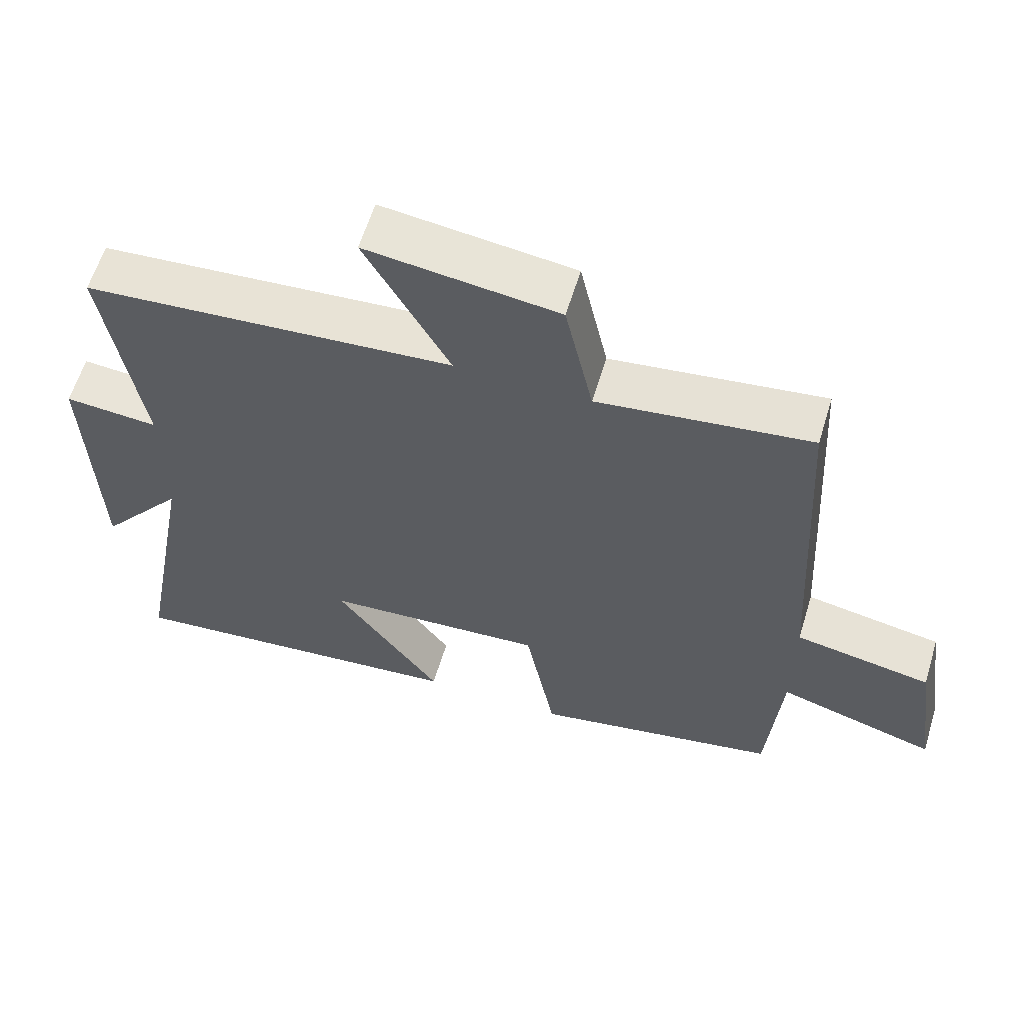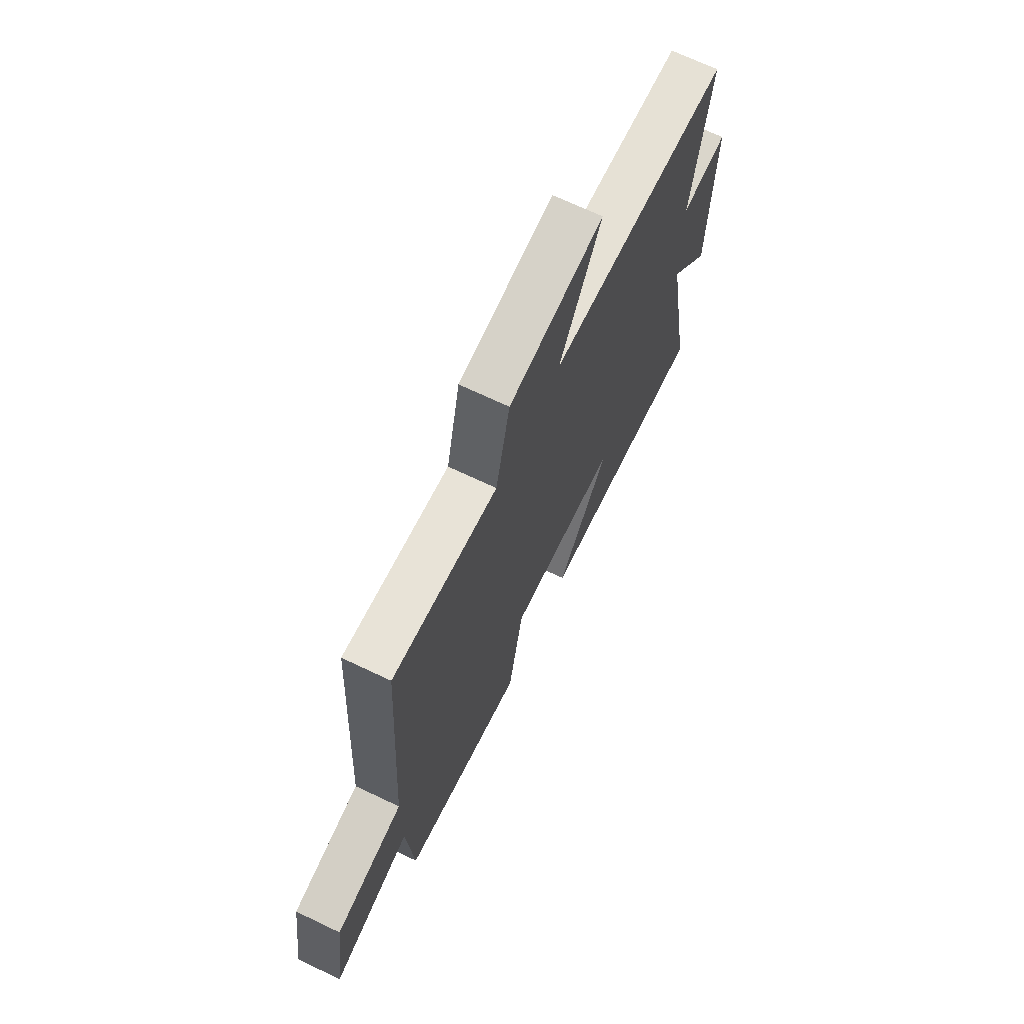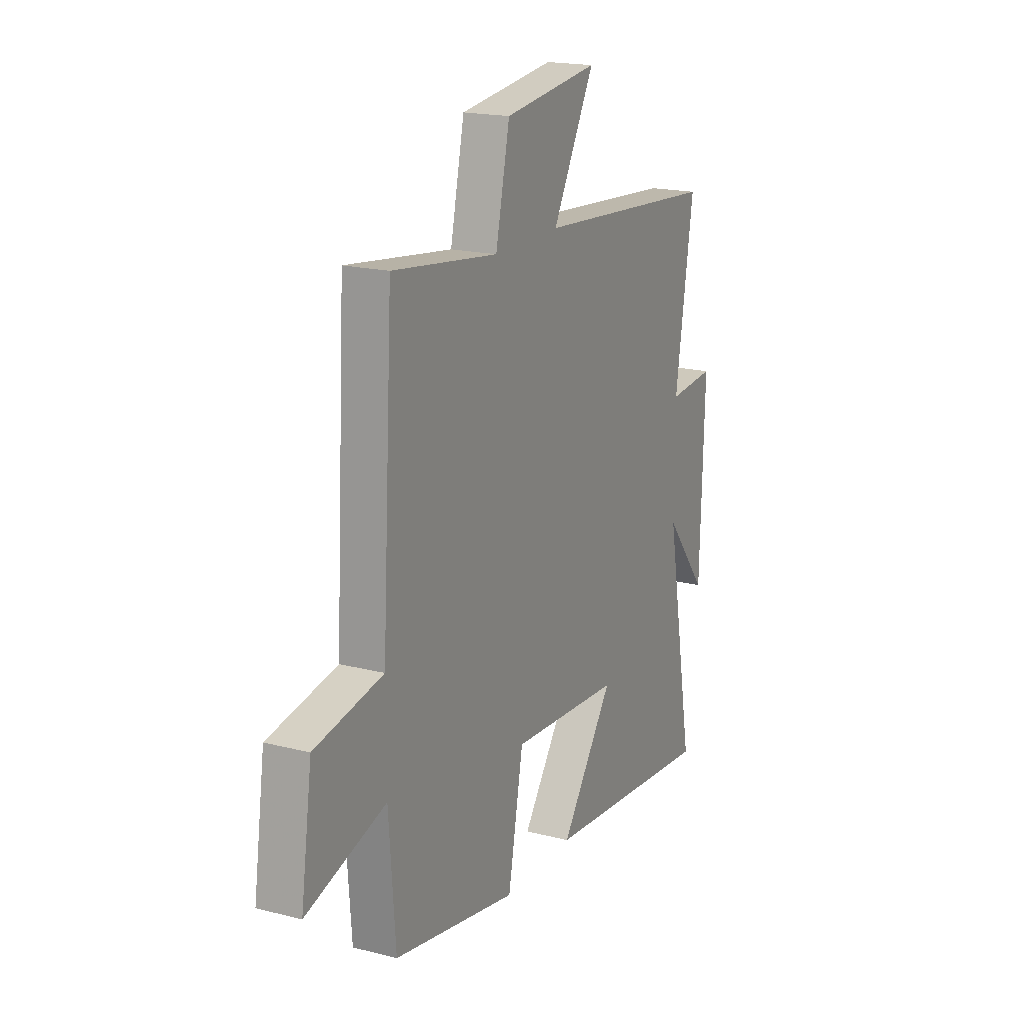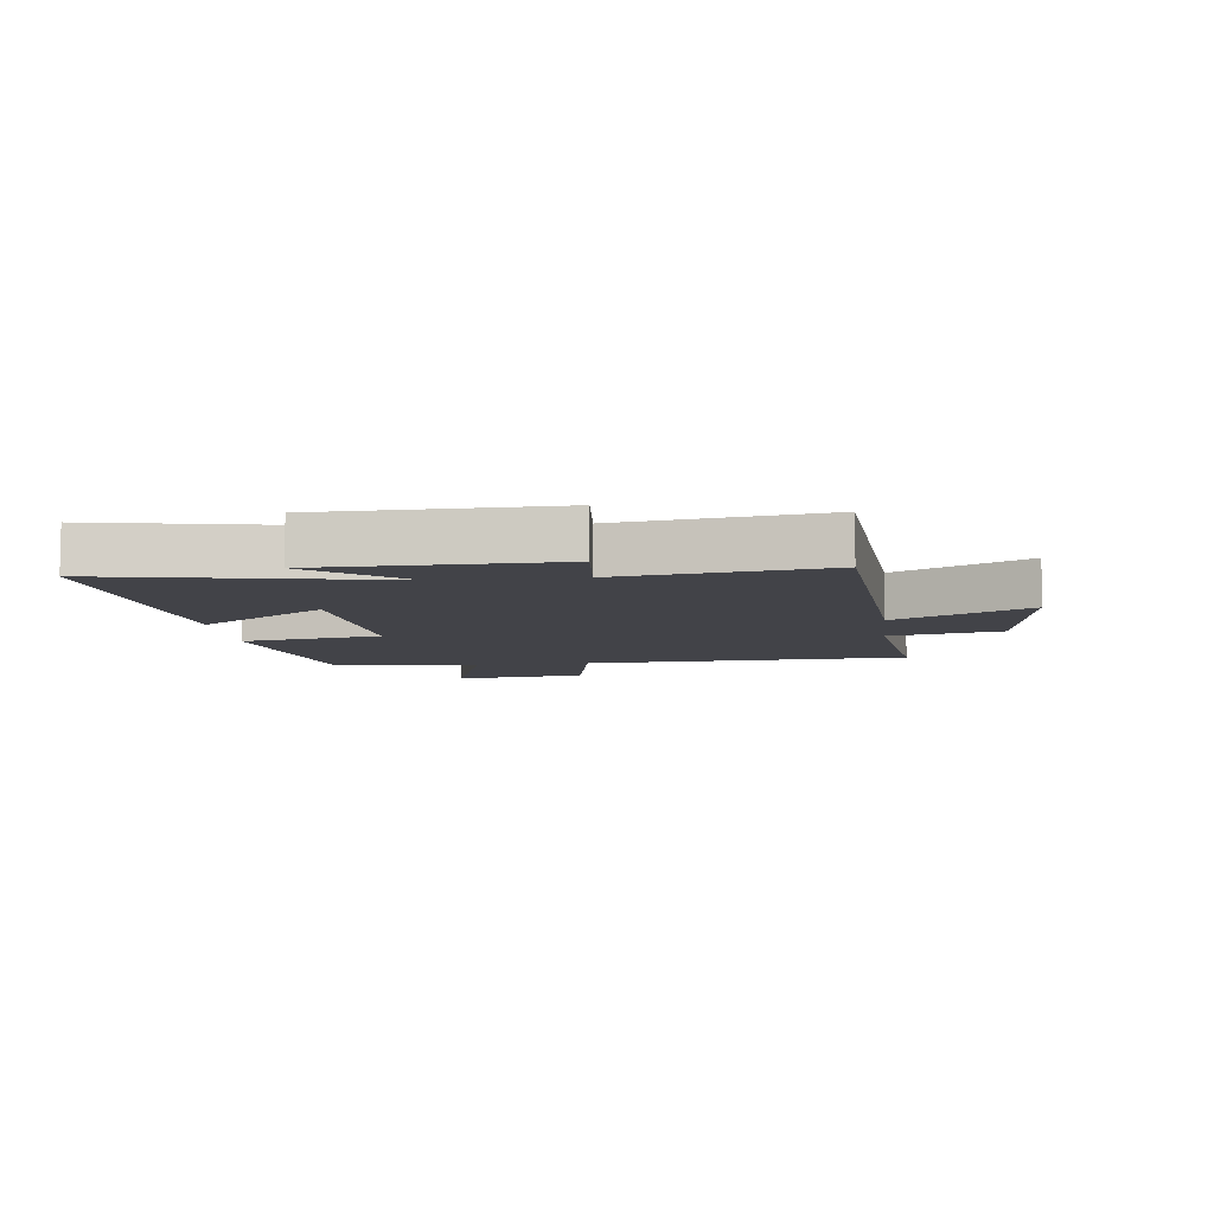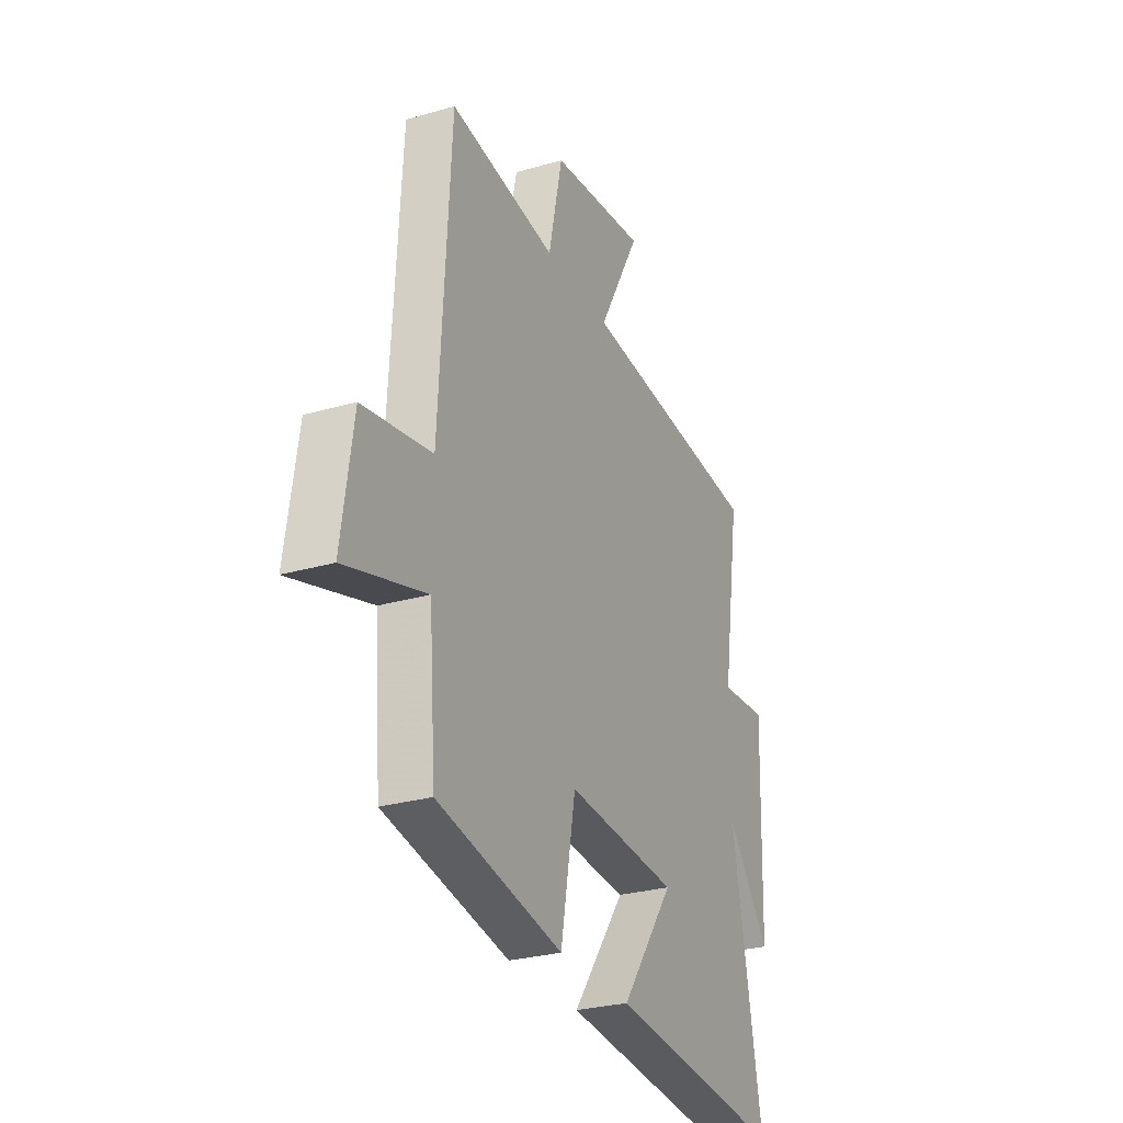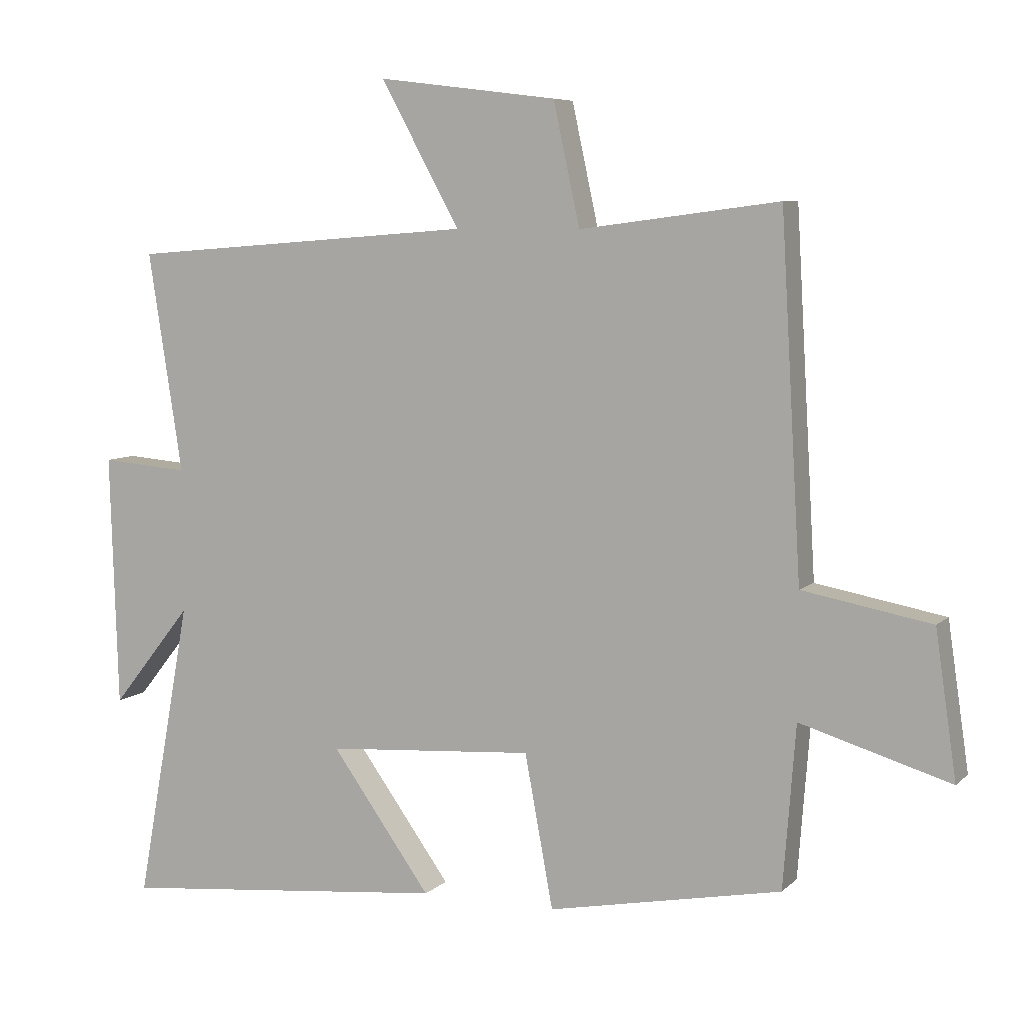
<metadata>
{"format":"obj","ext":"obj","renderer":"f3d","projection":"perspective","resolution":1024,"background":"white","views":[{"elev":60.4,"azim":16.9,"up":"+Z"},{"elev":69.3,"azim":115.5,"up":"+Z"},{"elev":18.6,"azim":116.1,"up":"+Z"},{"elev":-7.6,"azim":-83.8,"up":"+Y"},{"elev":-27.9,"azim":113.8,"up":"+Z"},{"elev":7.0,"azim":24.1,"up":"+Z"}]}
</metadata>
<code>
v -0.552 0.07 0.46
v -0.025 0.07 0.5
v -0.145 0.07 0.718
v 0.127 0.07 0.684
v 0.167 0.07 0.5
v 0.469 0.07 0.539
v 0.5 0.07 0.002
v 0.695 0.07 -0.034
v 0.727 0.07 -0.254
v 0.5 0.07 -0.186
v 0.481 0.07 -0.432
v 0.127 0.07 -0.5
v 0.084 0.07 -0.268
v -0.232 0.07 -0.29
v -0.081 0.07 -0.5
v -0.583 0.07 -0.549
v -0.5 0.07 -0.094
v -0.622 0.07 -0.247
v -0.634 0.07 0.137
v -0.5 0.07 0.126
v -0.552 0 0.46
v -0.025 0 0.5
v -0.145 0 0.718
v 0.127 0 0.684
v 0.167 0 0.5
v 0.469 0 0.539
v 0.5 0 0.002
v 0.695 0 -0.034
v 0.727 0 -0.254
v 0.5 0 -0.186
v 0.481 0 -0.432
v 0.127 0 -0.5
v 0.084 0 -0.268
v -0.232 0 -0.29
v -0.081 0 -0.5
v -0.583 0 -0.549
v -0.5 0 -0.094
v -0.622 0 -0.247
v -0.634 0 0.137
v -0.5 0 0.126
f 17 18 19 20
f 14 15 16 17
f 13 14 17 20
f 10 11 12 13
f 20 1 2
f 13 20 2
f 10 13 2
f 7 8 9 10
f 5 6 7 10
f 2 3 4 5
f 2 5 10
f 40 39 38 37
f 37 36 35 34
f 40 37 34 33
f 33 32 31 30
f 22 21 40
f 22 40 33
f 22 33 30
f 30 29 28 27
f 30 27 26 25
f 25 24 23 22
f 30 25 22
f 1 21 22 2
f 2 22 23 3
f 3 23 24 4
f 4 24 25 5
f 5 25 26 6
f 6 26 27 7
f 7 27 28 8
f 8 28 29 9
f 9 29 30 10
f 10 30 31 11
f 11 31 32 12
f 12 32 33 13
f 13 33 34 14
f 14 34 35 15
f 15 35 36 16
f 16 36 37 17
f 17 37 38 18
f 18 38 39 19
f 19 39 40 20
f 20 40 21 1

</code>
